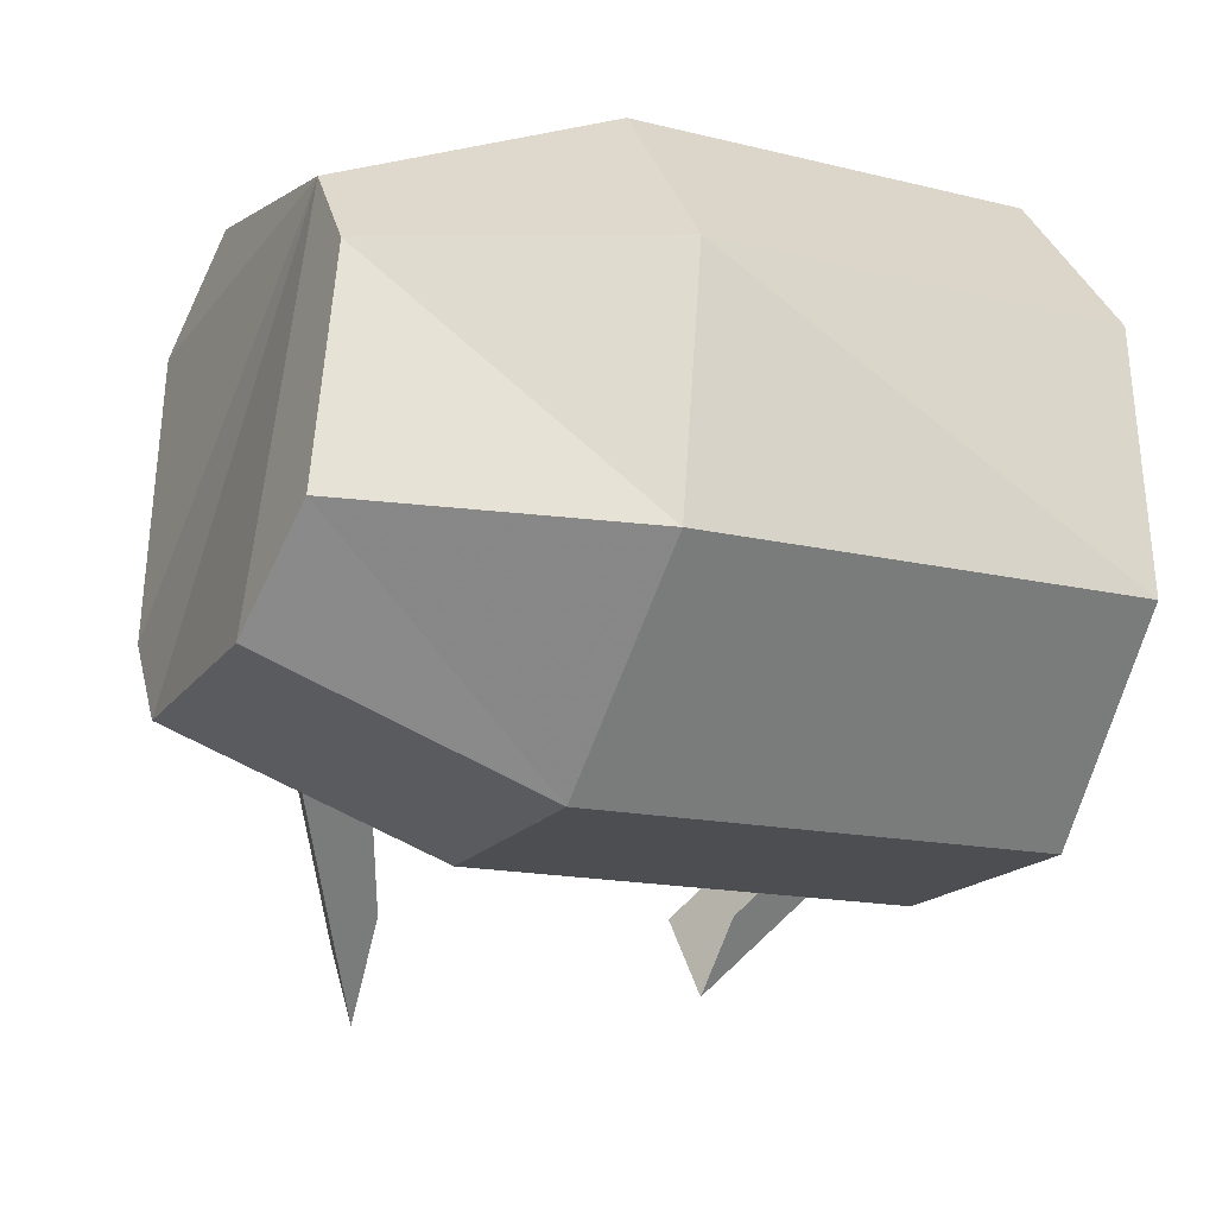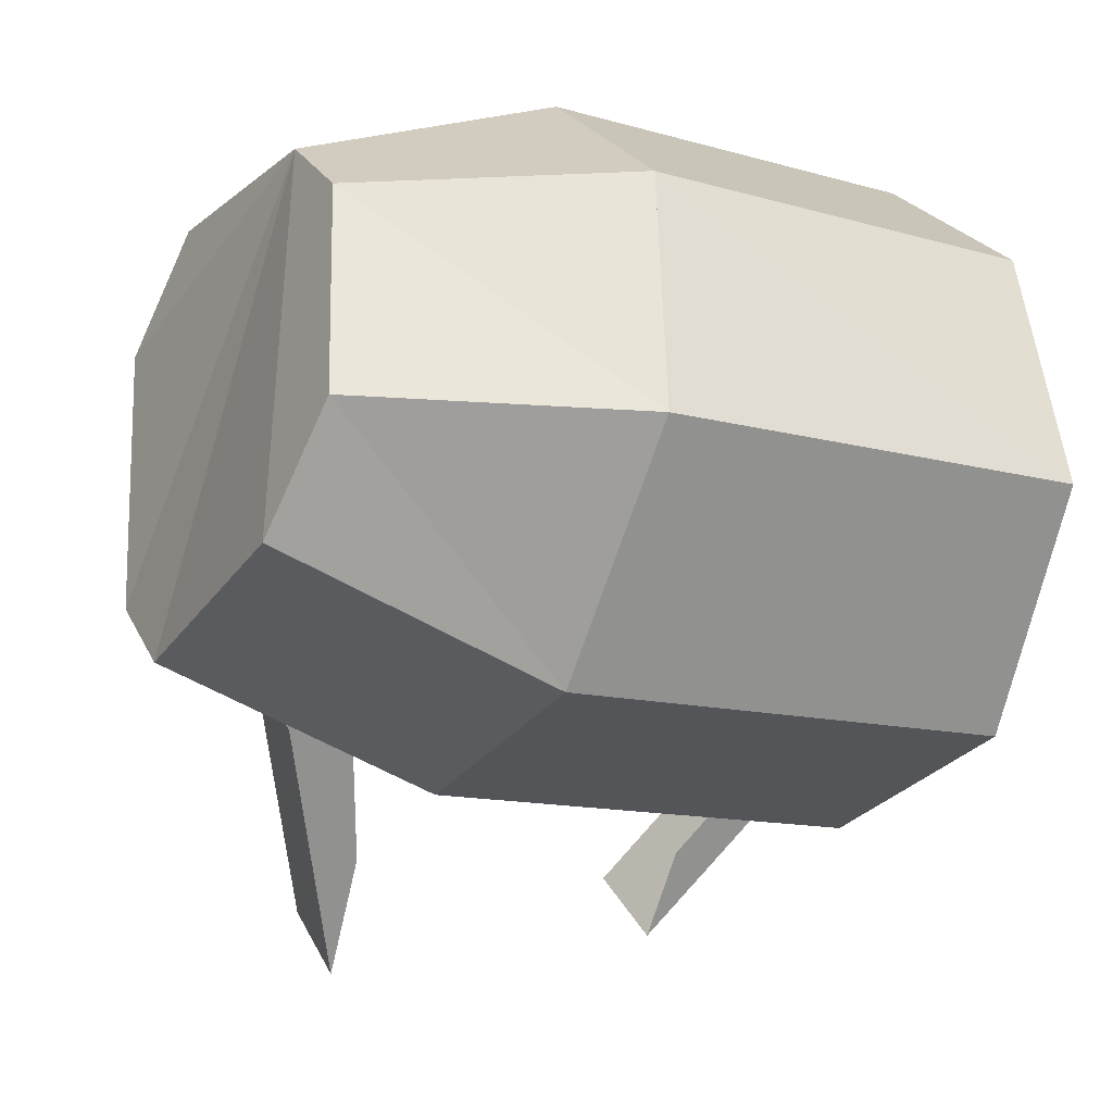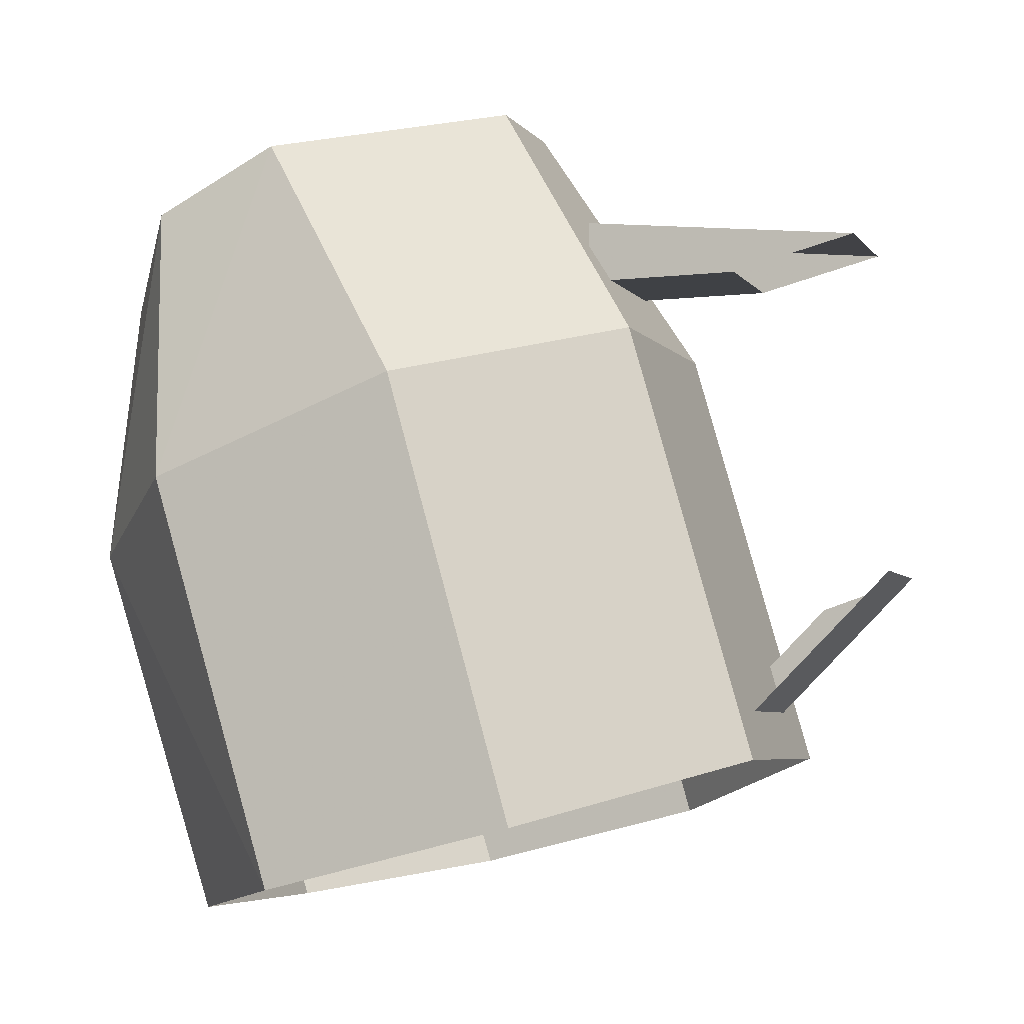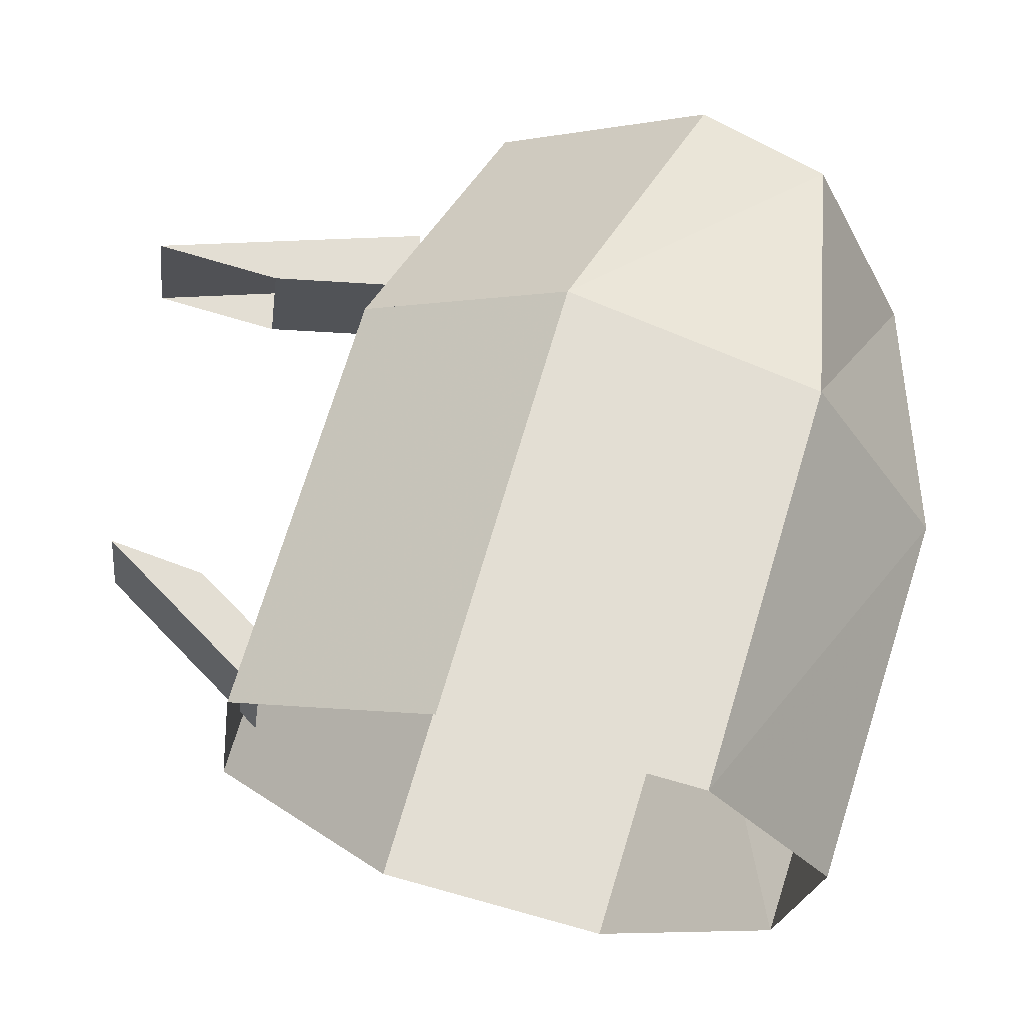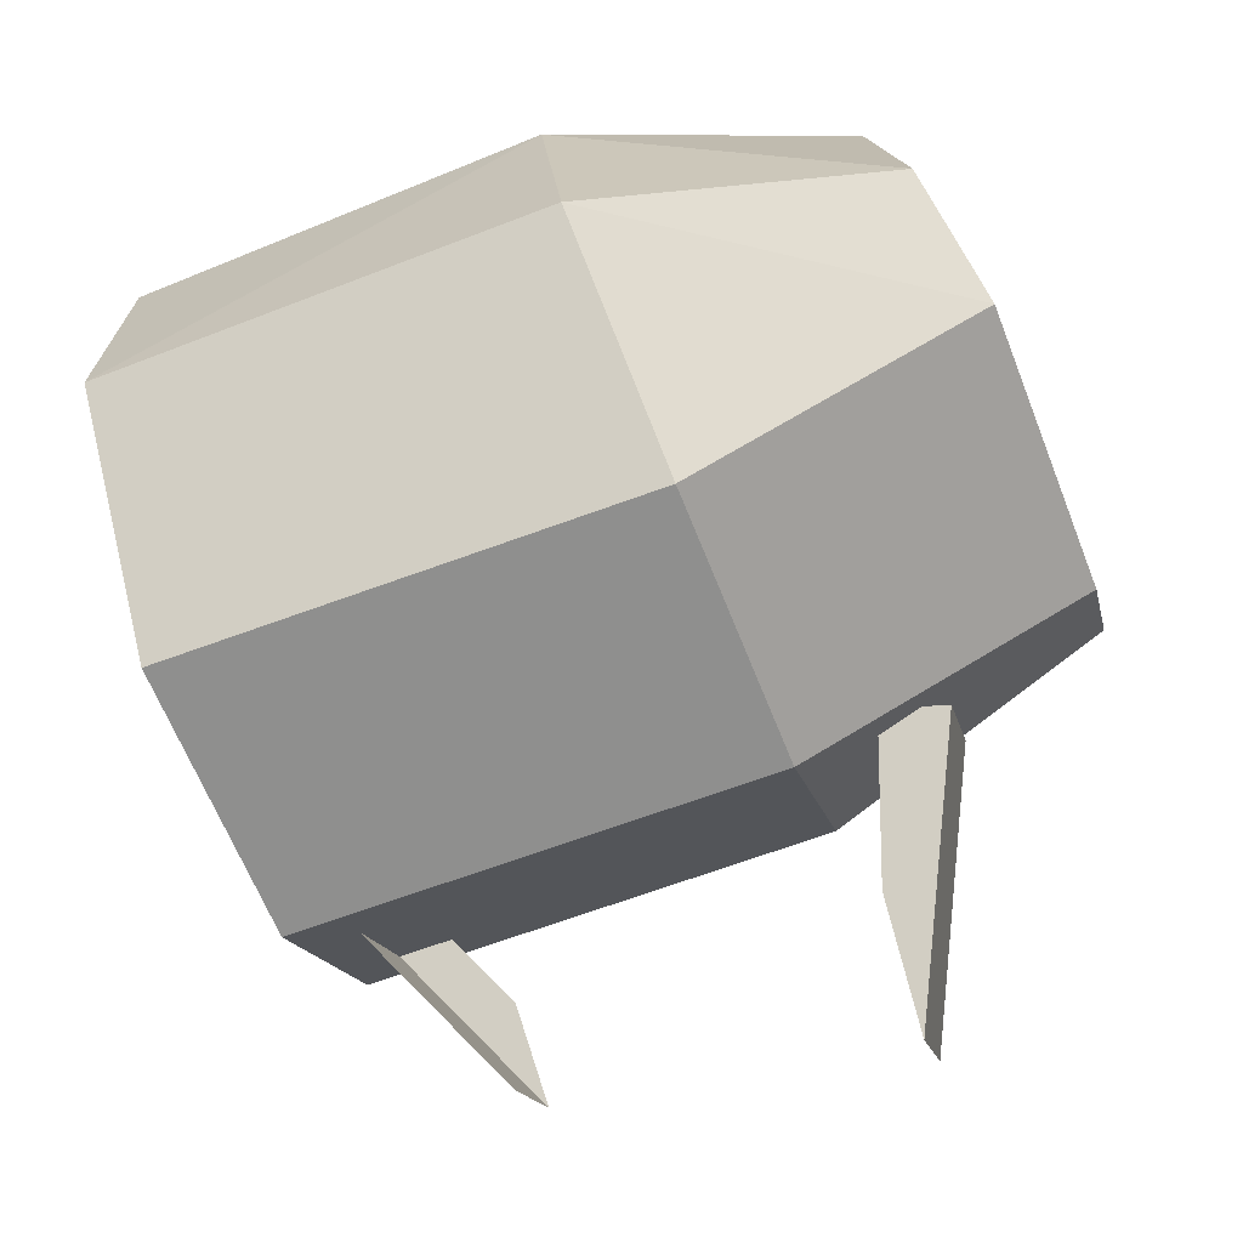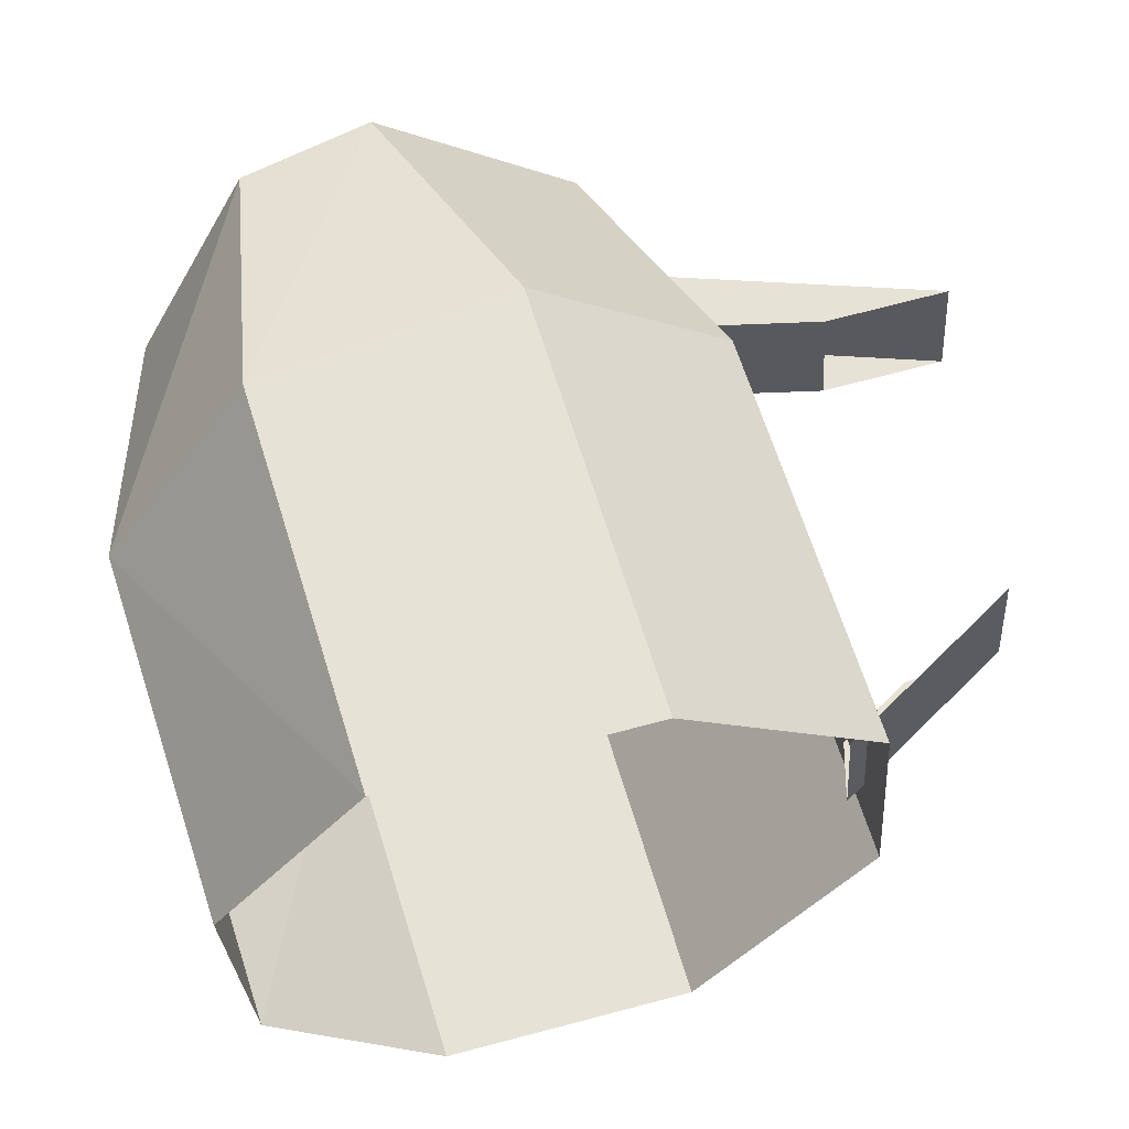
<metadata>
{"format":"obj","ext":"obj","renderer":"f3d","projection":"perspective","resolution":1024,"background":"white","views":[{"elev":32.0,"azim":76.5,"up":"+Y"},{"elev":23.8,"azim":69.3,"up":"+Y"},{"elev":-5.5,"azim":-70.1,"up":"+Z"},{"elev":-21.9,"azim":82.8,"up":"+Z"},{"elev":-16.5,"azim":-78.1,"up":"+Y"},{"elev":-29.9,"azim":-86.2,"up":"+Z"}]}
</metadata>
<code>
o npc/drunken_dwarf
v -26 -44 -5
v -18 -44 -5
v -18 -48 -17
v -26 -48 -17
v -32 -49 -3
v -32 -53 -16
v -30 -48 6
v -24 -44 4
v -20 -44 4
v -12 -49 -3
v -12 -53 -16
v -12 -57 0
v -18 -63 2
v -26 -63 2
v -32 -57 0
v -32 -61 -14
v -30 -52 8
v -24 -58 10
v -20 -58 10
v -14 -52 8
v -14 -48 6
v -12 -61 -14
v -18 -67 -12
v -26 -67 -12
v -20 -61 6
v -24 -61 6
v -24 -70 5
v -20 -70 5
v -20 -66 4
v -20 -61 4
v -24 -61 4
v -24 -66 4
v -24 -66 -11
v -24 -71 -6
v -20 -71 -6
v -20 -66 -11
v -20 -66 -9
v -20 -68 -7
f 1 2 3
f 1 3 4
f 1 4 5
f 1 5 6
f 1 6 4
f 1 4 2
f 1 2 5
f 1 5 7
f 1 7 8
f 1 8 2
f 2 8 9
f 2 9 10
f 2 10 11
f 2 11 3
f 2 3 10
f 2 10 12
f 2 12 13
f 2 13 14
f 2 14 15
f 2 15 5
f 5 15 16
f 5 16 6
f 5 6 15
f 5 15 17
f 5 17 7
f 7 17 8
f 8 17 18
f 8 18 19
f 8 19 20
f 8 20 21
f 8 21 9
f 9 21 10
f 10 21 12
f 10 12 22
f 10 22 11
f 10 11 12
f 12 11 22
f 12 22 13
f 12 13 23
f 12 23 22
f 22 23 13
f 13 23 14
f 13 14 24
f 13 24 23
f 23 24 14
f 14 24 15
f 14 15 16
f 14 16 24
f 24 16 15
f 15 6 16
f 5 4 6
f 4 3 2
f 3 11 10
f 21 20 12
f 12 20 13
f 13 20 19
f 13 19 14
f 14 19 18
f 14 18 15
f 15 18 17
f 25 26 27
f 25 27 28
f 25 28 29
f 25 29 30
f 30 29 31
f 31 29 32
f 31 32 27
f 31 27 26
f 33 34 34
f 33 34 33
f 34 33 35
f 35 33 36
f 35 36 37
f 35 37 38

</code>
